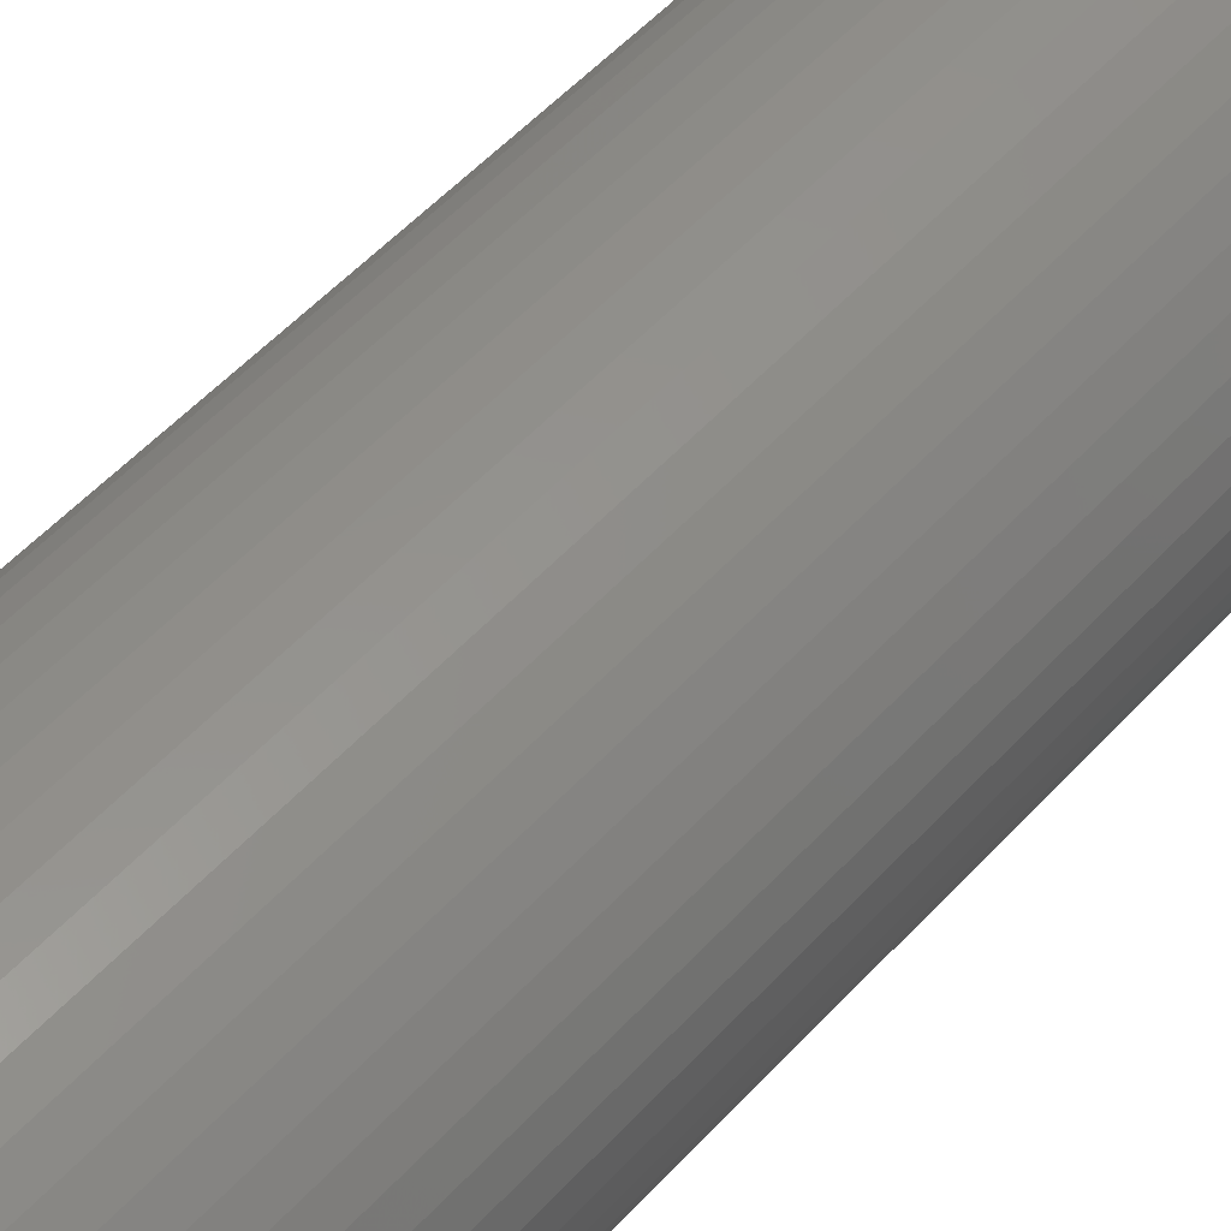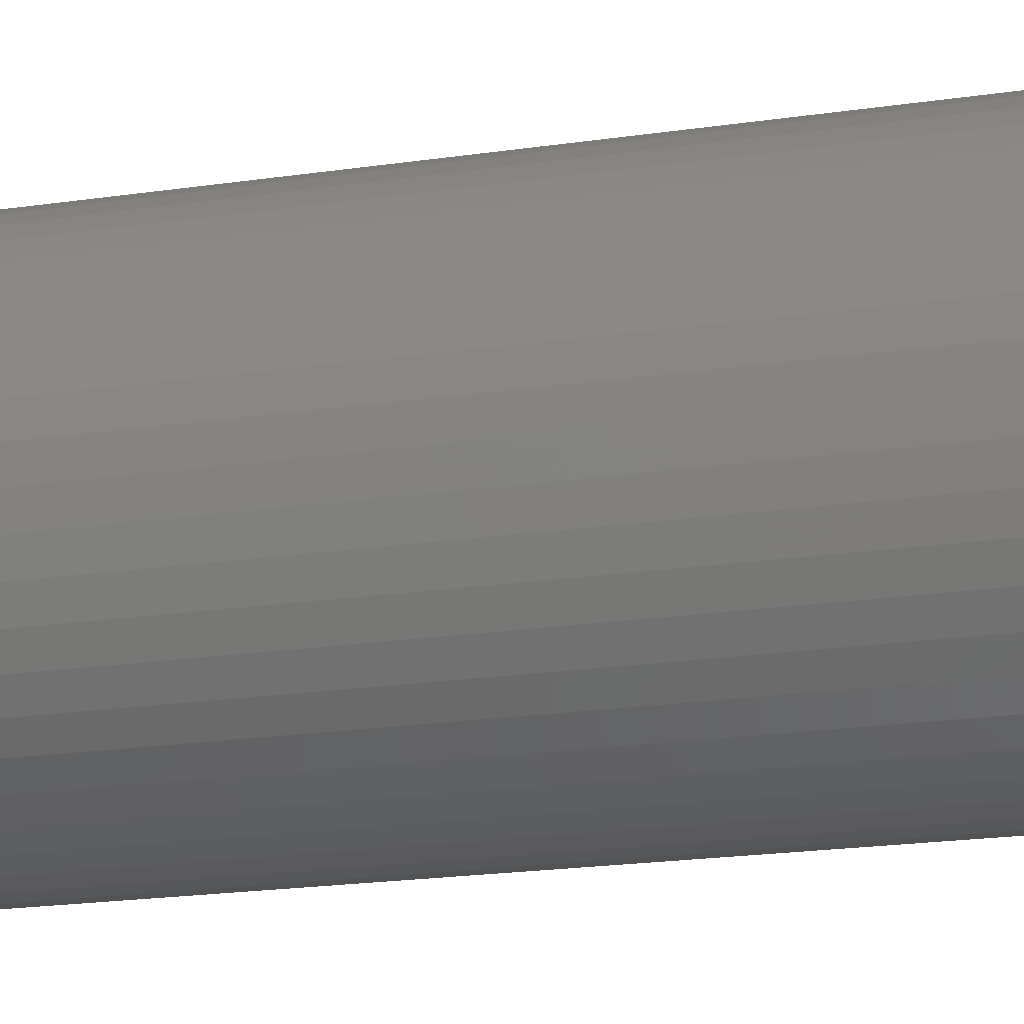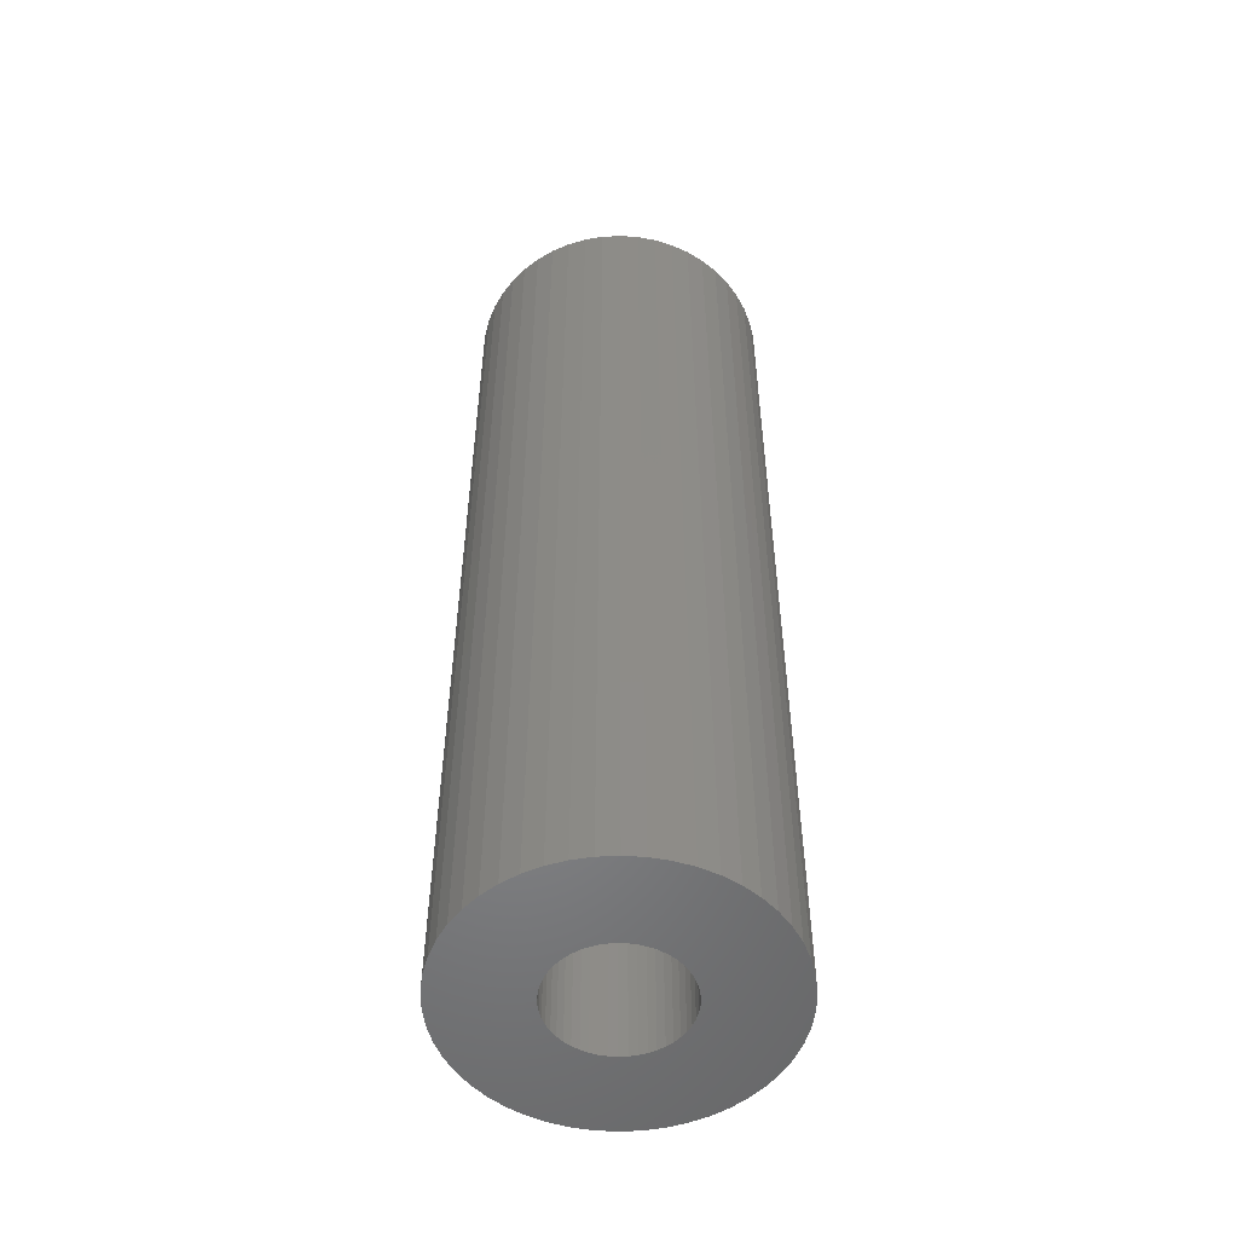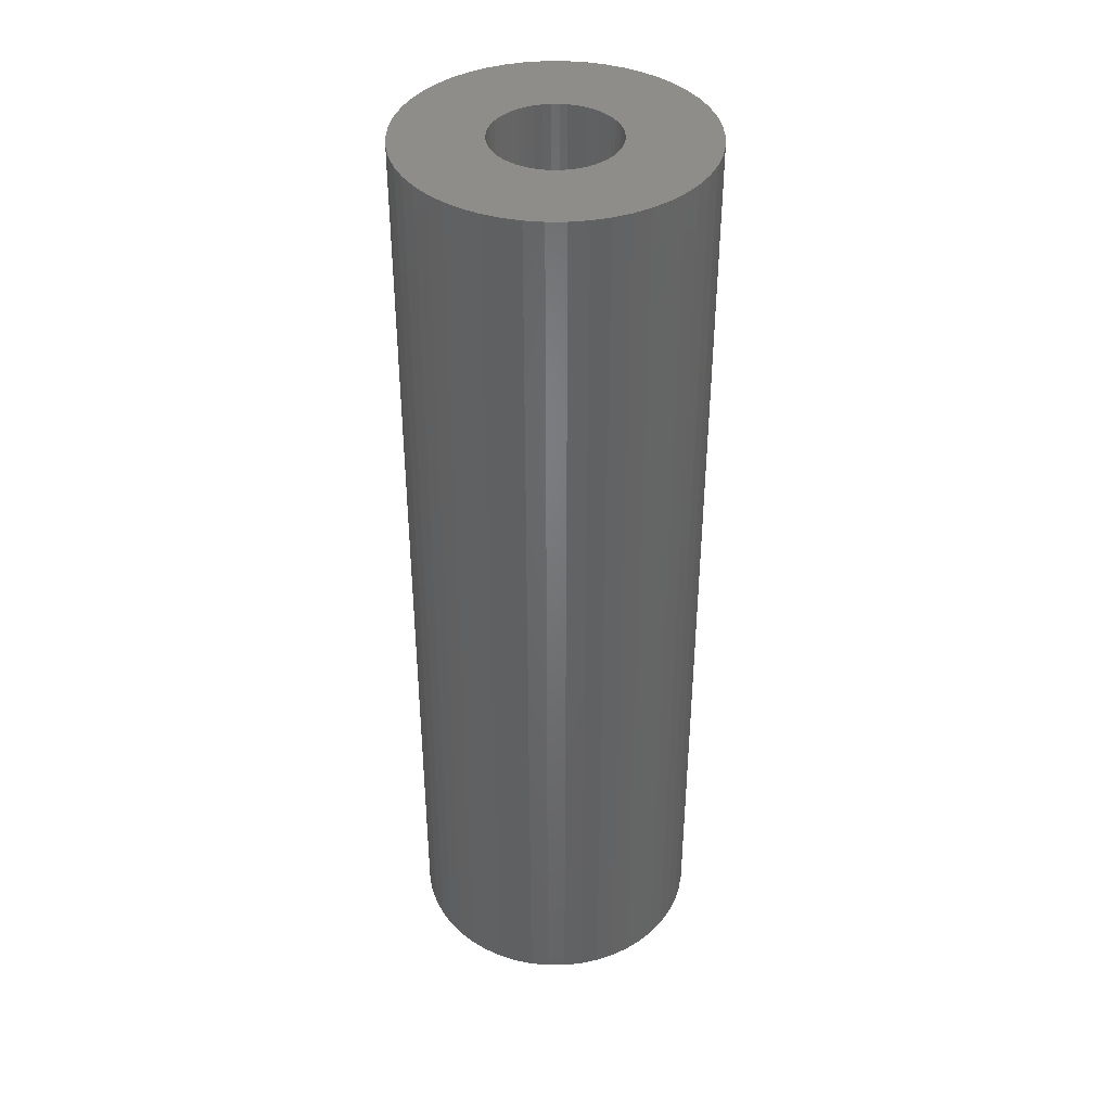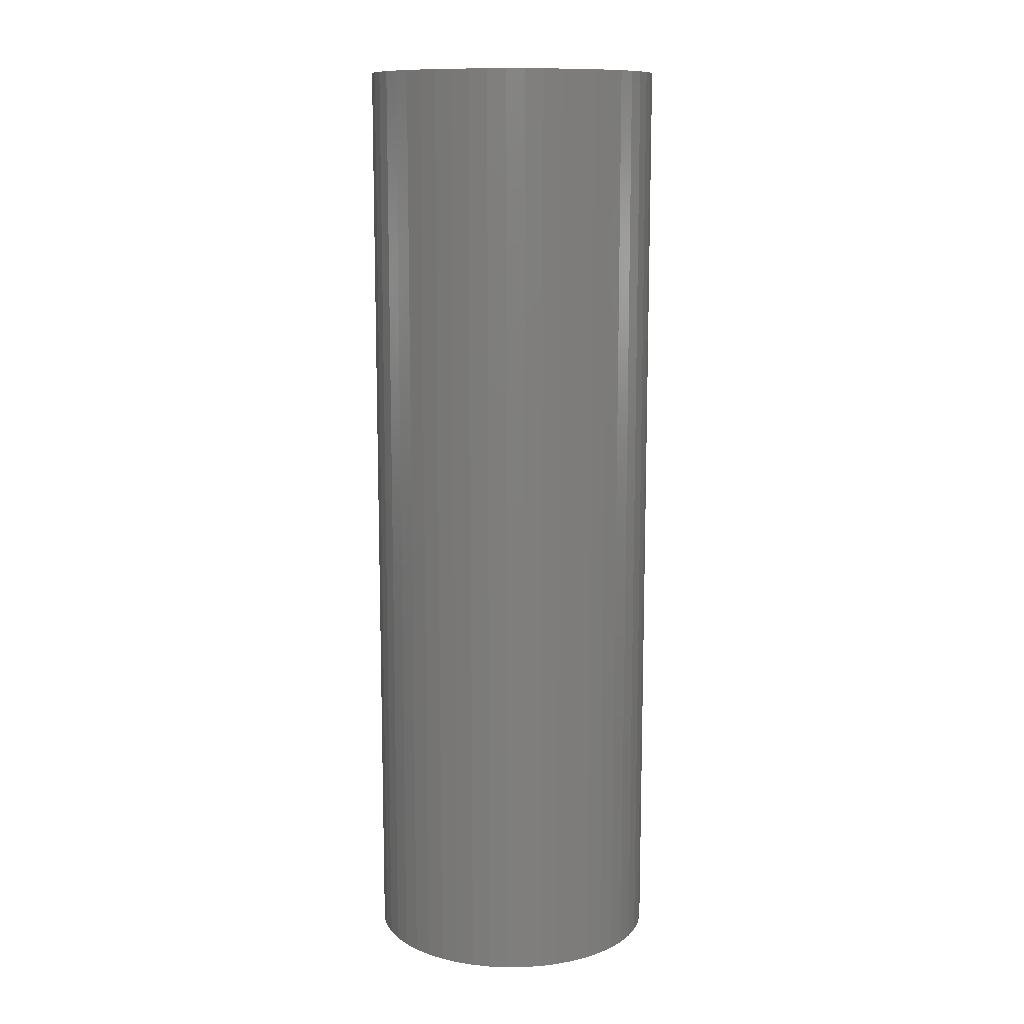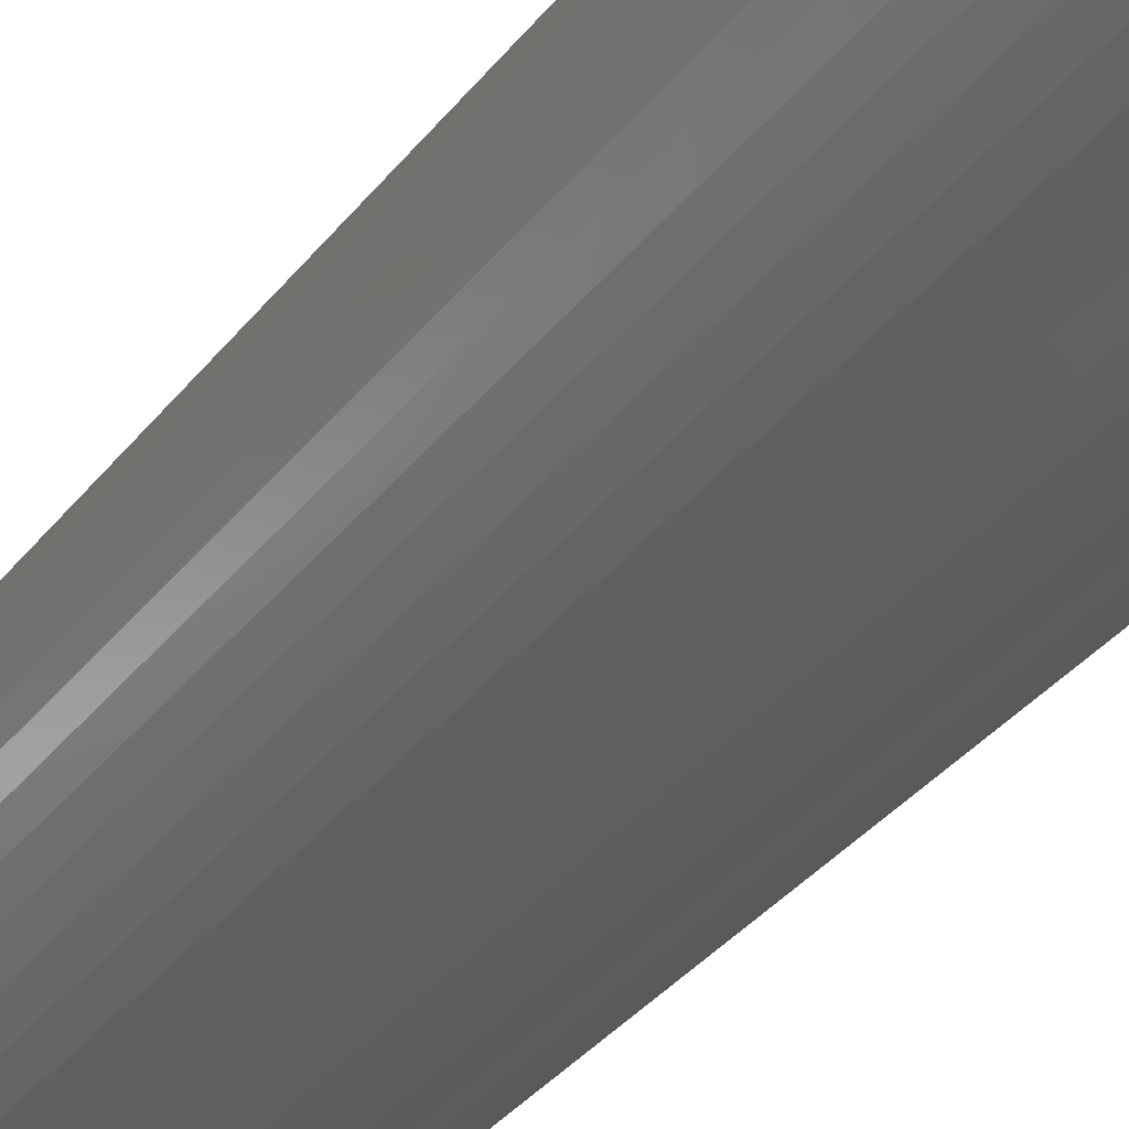
<metadata>
{"format":"stl","ext":"stl","renderer":"f3d","projection":"perspective","resolution":1024,"background":"white","views":[{"elev":50.6,"azim":-139.9,"up":"+Y"},{"elev":-17.5,"azim":-72.6,"up":"+Y"},{"elev":-53.0,"azim":82.3,"up":"+Z"},{"elev":39.6,"azim":-93.9,"up":"+Z"},{"elev":11.6,"azim":-80.5,"up":"+Z"},{"elev":-35.5,"azim":147.4,"up":"+Y"}]}
</metadata>
<code>
# stl→obj: 200 verts, 400 faces
v 3.75 0 12
v 3.72 0.47 -12
v 3.72 0.47 12
v 3.75 0 -12
v -3.75 0 -12
v -3.72 0.47 12
v -3.72 0.47 -12
v -3.75 0 12
v 0.2355 3.743 -12
v -0.2355 3.743 12
v 0.2355 3.743 12
v -0.2355 3.743 -12
v -0.2355 -3.743 -12
v 0.2355 -3.743 12
v -0.2355 -3.743 12
v 0.2355 -3.743 -12
v 2.734 2.567 -12
v 2.39 2.889 12
v 2.734 2.567 12
v 2.39 2.889 -12
v -2.39 2.889 -12
v -2.734 2.567 12
v -2.39 2.889 12
v -2.734 2.567 -12
v -1.159 3.566 -12
v -1.597 3.393 12
v -1.159 3.566 12
v -1.597 3.393 -12
v 3.487 -1.38 12
v 3.632 -0.9326 -12
v 3.632 -0.9326 12
v 3.487 -1.38 -12
v 3.487 1.38 12
v 3.286 1.807 -12
v 3.286 1.807 12
v 3.487 1.38 -12
v 3.632 0.9326 -12
v 3.632 0.9326 12
v 3.034 2.204 -12
v 3.034 2.204 12
v 1.597 3.393 -12
v 1.159 3.566 12
v 1.597 3.393 12
v 1.159 3.566 -12
v 0.7027 3.684 12
v 0.7027 3.684 -12
v 2.009 3.166 -12
v 2.009 3.166 12
v -3.487 1.38 -12
v -3.286 1.807 12
v -3.286 1.807 -12
v -3.487 1.38 12
v -3.632 0.9326 -12
v -3.632 0.9326 12
v -0.7027 3.684 -12
v -0.7027 3.684 12
v 1.159 -3.566 -12
v 1.597 -3.393 12
v 1.159 -3.566 12
v 1.597 -3.393 -12
v -3.034 2.204 12
v -3.034 2.204 -12
v 1.55 0 12
v 1.538 0.1943 12
v 3.72 -0.47 12
v 1.501 0.3855 12
v 1.538 -0.1943 12
v 1.441 0.5706 12
v 1.358 0.7467 12
v 1.501 -0.3855 12
v 1.254 0.9111 12
v 1.13 1.061 12
v 1.441 -0.5706 12
v 0.988 1.194 12
v 3.286 -1.807 12
v 0.8305 1.309 12
v 1.358 -0.7467 12
v 3.034 -2.204 12
v 0.66 1.402 12
v 0.479 1.474 12
v 0.2904 1.523 12
v 0.09732 1.547 12
v -0.09732 1.547 12
v -0.2904 1.523 12
v -0.479 1.474 12
v -0.66 1.402 12
v -0.8305 1.309 12
v -2.009 3.166 12
v -0.988 1.194 12
v -1.13 1.061 12
v -1.254 0.9111 12
v -1.358 0.7467 12
v 1.254 -0.9111 12
v 2.734 -2.567 12
v 1.13 -1.061 12
v 2.39 -2.889 12
v 0.988 -1.194 12
v 2.009 -3.166 12
v 0.8305 -1.309 12
v 0.66 -1.402 12
v 0.479 -1.474 12
v 0.7027 -3.684 12
v 0.2904 -1.523 12
v 0.09732 -1.547 12
v -0.09732 -1.547 12
v -0.2904 -1.523 12
v -0.7027 -3.684 12
v -0.479 -1.474 12
v -1.159 -3.566 12
v -0.66 -1.402 12
v -1.597 -3.393 12
v -0.8305 -1.309 12
v -2.009 -3.166 12
v -0.988 -1.194 12
v -2.39 -2.889 12
v -1.13 -1.061 12
v -2.734 -2.567 12
v -1.254 -0.9111 12
v -3.034 -2.204 12
v -1.358 -0.7467 12
v -3.286 -1.807 12
v -1.441 -0.5706 12
v -3.487 -1.38 12
v -1.501 -0.3855 12
v -3.632 -0.9326 12
v -1.538 -0.1943 12
v -3.72 -0.47 12
v -1.55 0 12
v -1.441 0.5706 12
v -1.501 0.3855 12
v -1.538 0.1943 12
v -2.009 3.166 -12
v 3.72 -0.47 -12
v 3.286 -1.807 -12
v 3.034 -2.204 -12
v 1.55 0 -12
v 1.538 -0.1943 -12
v 1.501 -0.3855 -12
v 1.538 0.1943 -12
v 1.441 -0.5706 -12
v 1.358 -0.7467 -12
v 1.501 0.3855 -12
v 1.254 -0.9111 -12
v 2.734 -2.567 -12
v 1.13 -1.061 -12
v 2.39 -2.889 -12
v 1.441 0.5706 -12
v 0.988 -1.194 -12
v 2.009 -3.166 -12
v 0.8305 -1.309 -12
v 1.358 0.7467 -12
v 0.66 -1.402 -12
v 0.479 -1.474 -12
v 0.7027 -3.684 -12
v 0.2904 -1.523 -12
v 0.09732 -1.547 -12
v -0.09732 -1.547 -12
v -0.2904 -1.523 -12
v -0.7027 -3.684 -12
v -0.479 -1.474 -12
v -1.159 -3.566 -12
v -0.66 -1.402 -12
v -1.597 -3.393 -12
v -0.8305 -1.309 -12
v -2.009 -3.166 -12
v -0.988 -1.194 -12
v -2.39 -2.889 -12
v -1.13 -1.061 -12
v -2.734 -2.567 -12
v -1.254 -0.9111 -12
v -3.034 -2.204 -12
v -1.358 -0.7467 -12
v 1.254 0.9111 -12
v 1.13 1.061 -12
v 0.988 1.194 -12
v 0.8305 1.309 -12
v 0.66 1.402 -12
v 0.479 1.474 -12
v 0.2904 1.523 -12
v 0.09732 1.547 -12
v -0.09732 1.547 -12
v -0.2904 1.523 -12
v -0.479 1.474 -12
v -0.66 1.402 -12
v -0.8305 1.309 -12
v -0.988 1.194 -12
v -1.13 1.061 -12
v -1.254 0.9111 -12
v -1.358 0.7467 -12
v -1.441 0.5706 -12
v -1.501 0.3855 -12
v -1.538 0.1943 -12
v -1.55 0 -12
v -3.286 -1.807 -12
v -1.441 -0.5706 -12
v -3.487 -1.38 -12
v -1.501 -0.3855 -12
v -3.632 -0.9326 -12
v -1.538 -0.1943 -12
v -3.72 -0.47 -12
f 1 2 3
f 2 1 4
f 5 6 7
f 6 5 8
f 9 10 11
f 10 9 12
f 13 14 15
f 14 13 16
f 17 18 19
f 18 17 20
f 21 22 23
f 22 21 24
f 25 26 27
f 26 25 28
f 29 30 31
f 30 29 32
f 33 34 35
f 34 33 36
f 3 37 38
f 37 3 2
f 35 39 40
f 39 35 34
f 41 42 43
f 42 41 44
f 44 45 42
f 45 44 46
f 47 43 48
f 43 47 41
f 49 50 51
f 50 49 52
f 53 52 49
f 52 53 54
f 55 27 56
f 27 55 25
f 57 58 59
f 58 57 60
f 38 36 33
f 36 38 37
f 40 17 19
f 17 40 39
f 46 11 45
f 11 46 9
f 20 48 18
f 48 20 47
f 51 61 62
f 61 51 50
f 62 22 24
f 22 62 61
f 7 54 53
f 54 7 6
f 63 1 3
f 64 3 38
f 1 63 65
f 66 38 33
f 67 65 63
f 68 33 35
f 65 67 31
f 69 35 40
f 70 31 67
f 71 40 19
f 31 70 29
f 72 19 18
f 73 29 70
f 74 18 48
f 29 73 75
f 76 48 43
f 77 75 73
f 75 77 78
f 3 64 63
f 38 66 64
f 33 68 66
f 35 69 68
f 40 71 69
f 79 43 42
f 19 72 71
f 18 74 72
f 48 76 74
f 80 42 45
f 43 79 76
f 42 80 79
f 45 81 80
f 11 81 45
f 11 82 81
f 11 83 82
f 10 83 11
f 10 84 83
f 56 84 10
f 84 56 85
f 27 85 56
f 85 27 86
f 26 86 27
f 86 26 87
f 88 87 26
f 87 88 89
f 23 89 88
f 89 23 90
f 22 90 23
f 90 22 91
f 91 61 92
f 61 91 22
f 93 78 77
f 78 93 94
f 95 94 93
f 94 95 96
f 97 96 95
f 96 97 98
f 99 98 97
f 98 99 58
f 100 58 99
f 58 100 59
f 101 59 100
f 59 101 102
f 103 102 101
f 103 14 102
f 104 14 103
f 105 14 104
f 105 15 14
f 106 15 105
f 107 106 108
f 109 108 110
f 106 107 15
f 111 110 112
f 113 112 114
f 115 114 116
f 108 109 107
f 117 116 118
f 119 118 120
f 121 120 122
f 123 122 124
f 125 124 126
f 110 111 109
f 127 126 128
f 50 92 61
f 92 50 129
f 112 113 111
f 52 129 50
f 114 115 113
f 129 52 130
f 116 117 115
f 54 130 52
f 118 119 117
f 130 54 131
f 120 121 119
f 6 131 54
f 122 123 121
f 131 6 128
f 124 125 123
f 8 128 6
f 126 127 125
f 128 8 127
f 28 88 26
f 88 28 132
f 132 23 88
f 23 132 21
f 12 56 10
f 56 12 55
f 65 4 1
f 4 65 133
f 78 134 75
f 134 78 135
f 31 133 65
f 133 31 30
f 136 4 133
f 137 133 30
f 4 136 2
f 138 30 32
f 139 2 136
f 140 32 134
f 2 139 37
f 141 134 135
f 142 37 139
f 143 135 144
f 37 142 36
f 145 144 146
f 147 36 142
f 148 146 149
f 36 147 34
f 150 149 60
f 151 34 147
f 34 151 39
f 133 137 136
f 30 138 137
f 32 140 138
f 134 141 140
f 135 143 141
f 152 60 57
f 144 145 143
f 146 148 145
f 149 150 148
f 153 57 154
f 60 152 150
f 57 153 152
f 154 155 153
f 16 155 154
f 16 156 155
f 16 157 156
f 13 157 16
f 13 158 157
f 159 158 13
f 158 159 160
f 161 160 159
f 160 161 162
f 163 162 161
f 162 163 164
f 165 164 163
f 164 165 166
f 167 166 165
f 166 167 168
f 169 168 167
f 168 169 170
f 170 171 172
f 171 170 169
f 173 39 151
f 39 173 17
f 174 17 173
f 17 174 20
f 175 20 174
f 20 175 47
f 176 47 175
f 47 176 41
f 177 41 176
f 41 177 44
f 178 44 177
f 44 178 46
f 179 46 178
f 179 9 46
f 180 9 179
f 181 9 180
f 181 12 9
f 182 12 181
f 55 182 183
f 25 183 184
f 182 55 12
f 28 184 185
f 132 185 186
f 21 186 187
f 183 25 55
f 24 187 188
f 62 188 189
f 51 189 190
f 49 190 191
f 53 191 192
f 184 28 25
f 7 192 193
f 194 172 171
f 172 194 195
f 185 132 28
f 196 195 194
f 186 21 132
f 195 196 197
f 187 24 21
f 198 197 196
f 188 62 24
f 197 198 199
f 189 51 62
f 200 199 198
f 190 49 51
f 199 200 193
f 191 53 49
f 5 193 200
f 192 7 53
f 193 5 7
f 149 96 98
f 96 149 146
f 75 32 29
f 32 75 134
f 161 107 109
f 107 161 159
f 169 119 171
f 119 169 117
f 171 121 194
f 121 171 119
f 196 125 198
f 125 196 123
f 146 94 96
f 94 146 144
f 60 98 58
f 98 60 149
f 159 15 107
f 15 159 13
f 163 109 111
f 109 163 161
f 169 115 117
f 115 169 167
f 194 123 196
f 123 194 121
f 198 127 200
f 127 198 125
f 200 8 5
f 8 200 127
f 94 135 78
f 135 94 144
f 154 59 102
f 59 154 57
f 16 102 14
f 102 16 154
f 165 111 113
f 111 165 163
f 167 113 115
f 113 167 165
f 147 69 151
f 69 147 68
f 130 190 129
f 190 130 191
f 151 71 173
f 71 151 69
f 178 79 80
f 79 178 177
f 184 85 86
f 85 184 183
f 129 189 92
f 189 129 190
f 138 67 137
f 67 138 70
f 180 81 82
f 81 180 179
f 176 74 76
f 74 176 175
f 131 191 130
f 191 131 192
f 91 187 90
f 187 91 188
f 185 86 87
f 86 185 184
f 183 84 85
f 84 183 182
f 136 64 139
f 64 136 63
f 140 70 138
f 70 140 73
f 166 116 114
f 116 166 168
f 120 195 122
f 195 120 172
f 155 104 103
f 104 155 156
f 148 99 97
f 99 148 150
f 139 66 142
f 66 139 64
f 142 68 147
f 68 142 66
f 175 72 74
f 72 175 174
f 173 72 174
f 72 173 71
f 181 82 83
f 82 181 180
f 179 80 81
f 80 179 178
f 177 76 79
f 76 177 176
f 128 192 131
f 192 128 193
f 92 188 91
f 188 92 189
f 182 83 84
f 83 182 181
f 186 87 89
f 87 186 185
f 187 89 90
f 89 187 186
f 137 63 136
f 63 137 67
f 143 77 141
f 77 143 93
f 116 170 118
f 170 116 168
f 153 103 101
f 103 153 155
f 141 73 140
f 73 141 77
f 158 108 106
f 108 158 160
f 157 106 105
f 106 157 158
f 126 193 128
f 193 126 199
f 122 197 124
f 197 122 195
f 150 100 99
f 100 150 152
f 145 93 143
f 93 145 95
f 156 105 104
f 105 156 157
f 162 112 110
f 112 162 164
f 124 199 126
f 199 124 197
f 118 172 120
f 172 118 170
f 152 101 100
f 101 152 153
f 145 97 95
f 97 145 148
f 164 114 112
f 114 164 166
f 160 110 108
f 110 160 162

</code>
